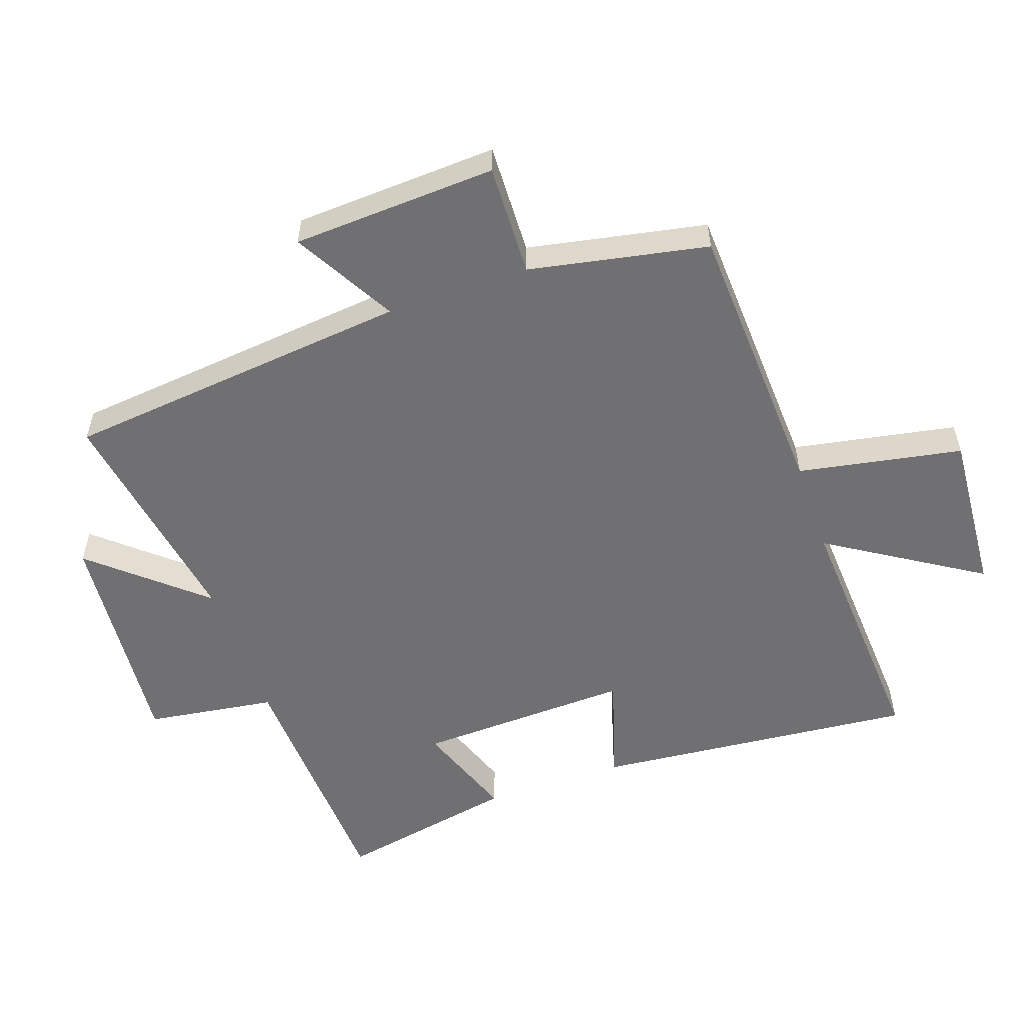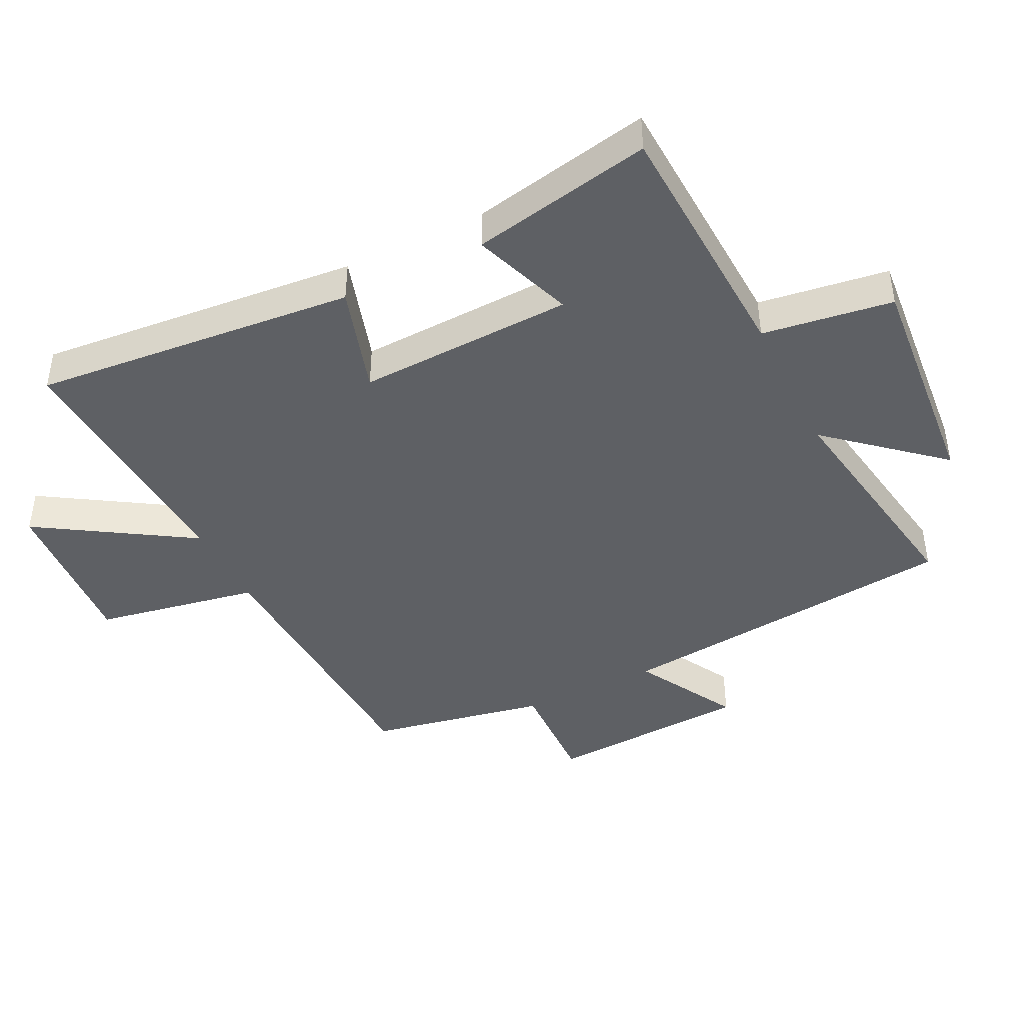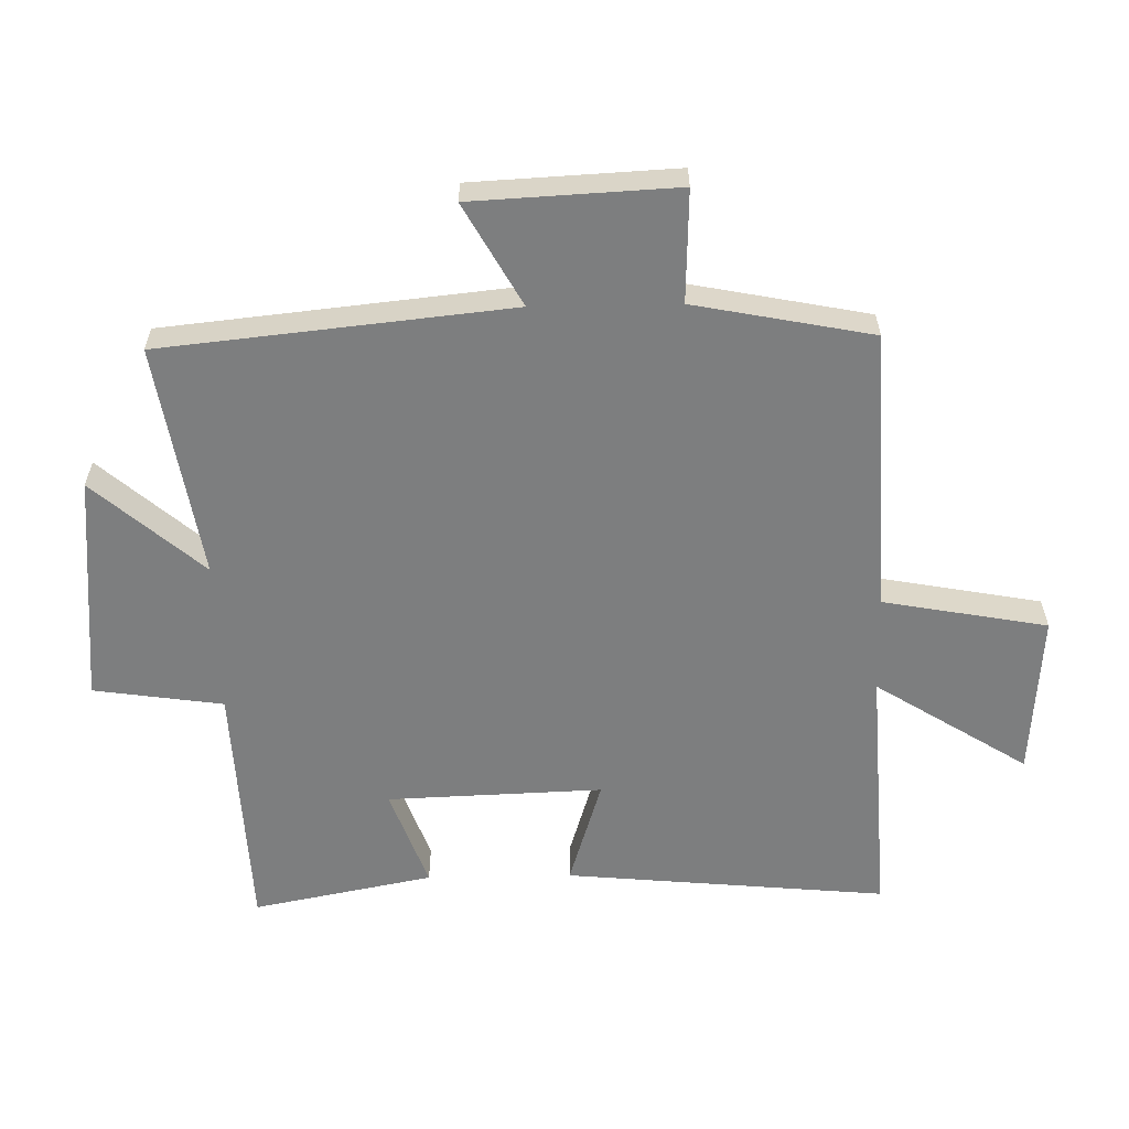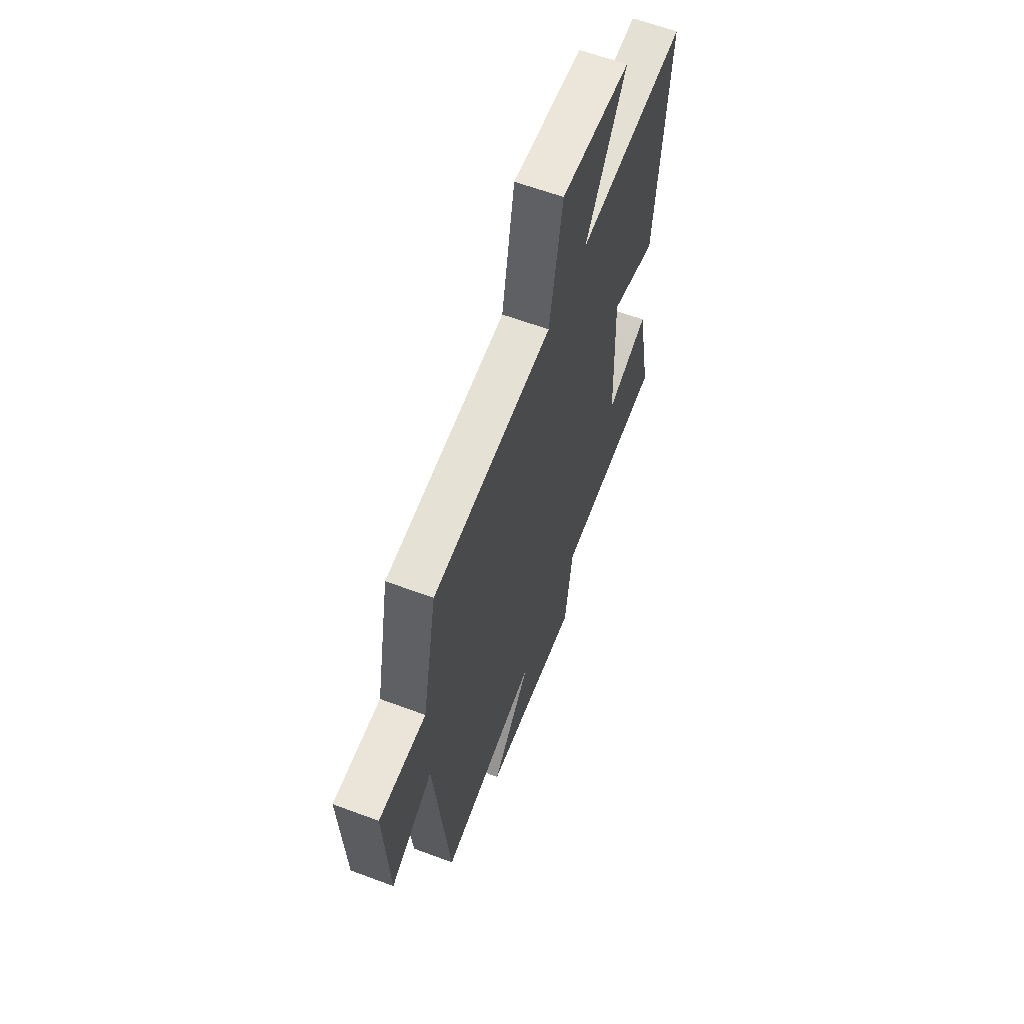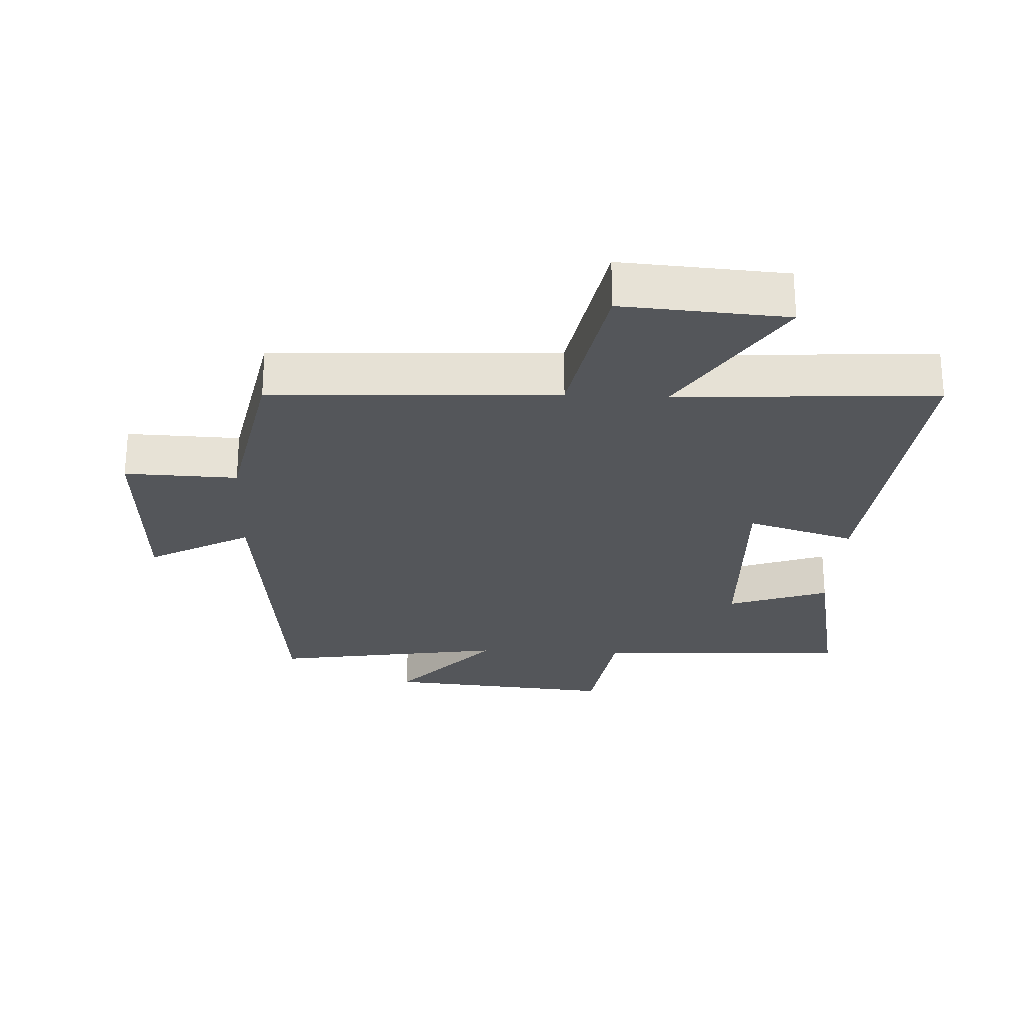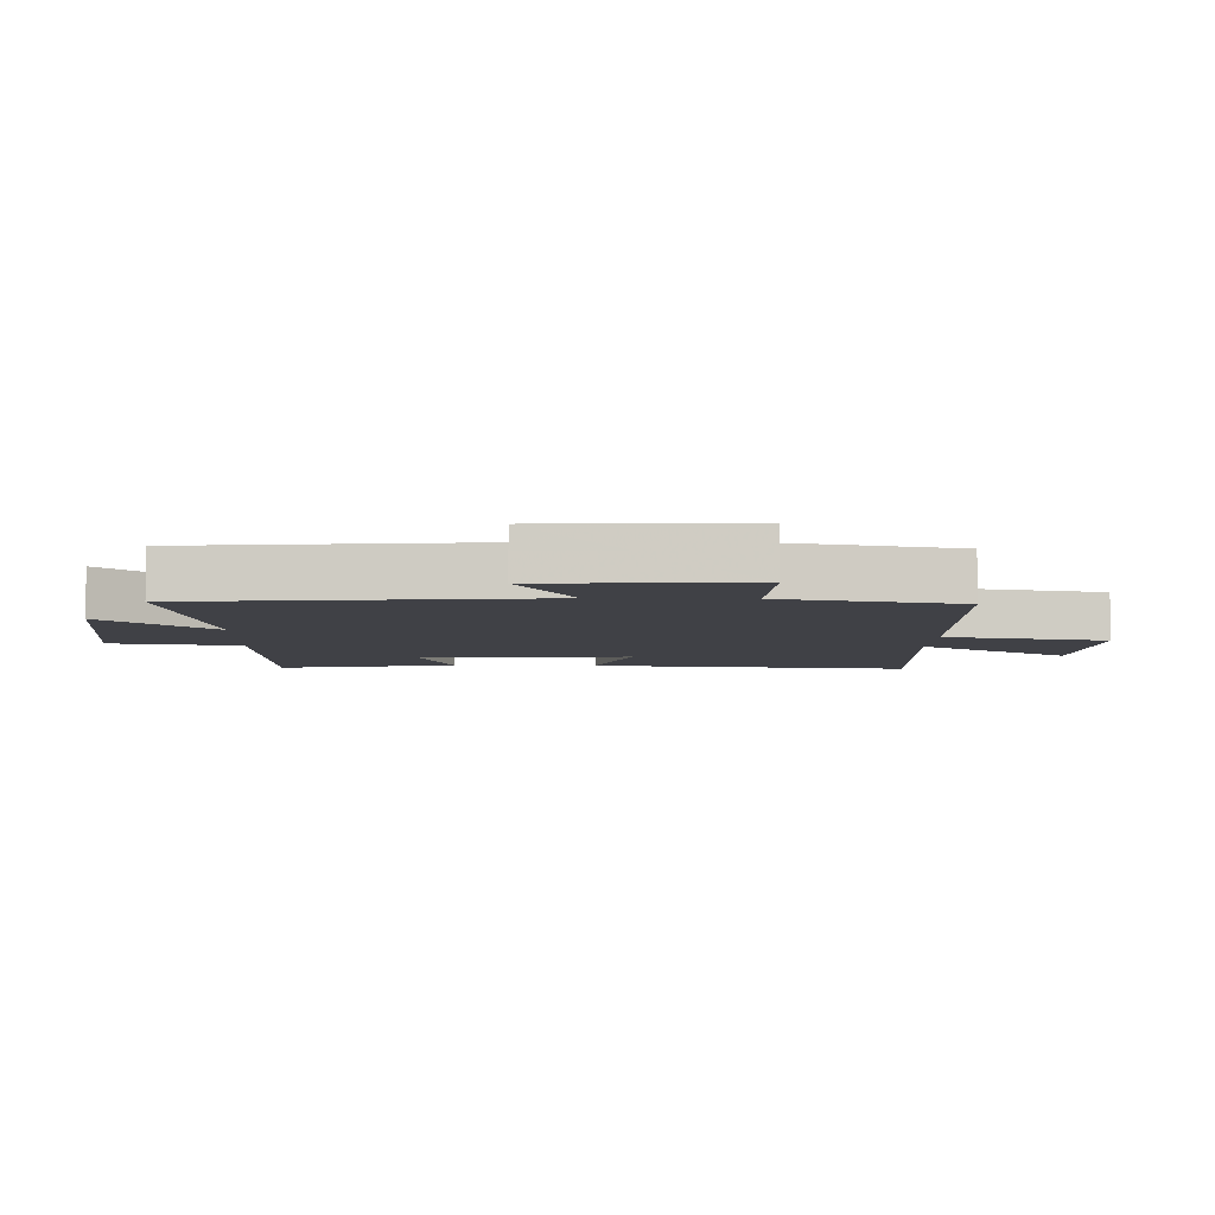
<metadata>
{"format":"obj","ext":"obj","renderer":"f3d","projection":"perspective","resolution":1024,"background":"white","views":[{"elev":-55.0,"azim":-70.8,"up":"+Y"},{"elev":-43.1,"azim":116.4,"up":"+Y"},{"elev":-59.3,"azim":-88.9,"up":"+Y"},{"elev":61.7,"azim":-69.2,"up":"+Z"},{"elev":-25.5,"azim":-2.8,"up":"+Y"},{"elev":-6.0,"azim":-91.7,"up":"+Y"}]}
</metadata>
<code>
v -0.444 0.07 -0.559
v -0.5 0.07 -0.019
v -0.658 0.07 -0.107
v -0.674 0.07 0.209
v -0.5 0.07 0.203
v -0.446 0.07 0.479
v -0.006 0.07 0.5
v 0.041 0.07 0.754
v 0.295 0.07 0.736
v 0.146 0.07 0.5
v 0.547 0.07 0.524
v 0.5 0.07 0.024
v 0.332 0.07 0.076
v 0.344 0.07 -0.258
v 0.5 0.07 -0.202
v 0.555 0.07 -0.482
v 0.159 0.07 -0.5
v 0.13 0.07 -0.701
v -0.228 0.07 -0.669
v -0.081 0.07 -0.5
v -0.444 0 -0.559
v -0.5 0 -0.019
v -0.658 0 -0.107
v -0.674 0 0.209
v -0.5 0 0.203
v -0.446 0 0.479
v -0.006 0 0.5
v 0.041 0 0.754
v 0.295 0 0.736
v 0.146 0 0.5
v 0.547 0 0.524
v 0.5 0 0.024
v 0.332 0 0.076
v 0.344 0 -0.258
v 0.5 0 -0.202
v 0.555 0 -0.482
v 0.159 0 -0.5
v 0.13 0 -0.701
v -0.228 0 -0.669
v -0.081 0 -0.5
f 17 18 19 20
f 15 16 17 20
f 14 15 20 1
f 13 14 1 2
f 10 11 12 13
f 10 13 2
f 7 8 9 10
f 5 6 7 10
f 5 10 2 3
f 3 4 5
f 40 39 38 37
f 40 37 36 35
f 21 40 35 34
f 22 21 34 33
f 33 32 31 30
f 22 33 30
f 30 29 28 27
f 30 27 26 25
f 23 22 30 25
f 25 24 23
f 1 21 22 2
f 2 22 23 3
f 3 23 24 4
f 4 24 25 5
f 5 25 26 6
f 6 26 27 7
f 7 27 28 8
f 8 28 29 9
f 9 29 30 10
f 10 30 31 11
f 11 31 32 12
f 12 32 33 13
f 13 33 34 14
f 14 34 35 15
f 15 35 36 16
f 16 36 37 17
f 17 37 38 18
f 18 38 39 19
f 19 39 40 20
f 20 40 21 1

</code>
